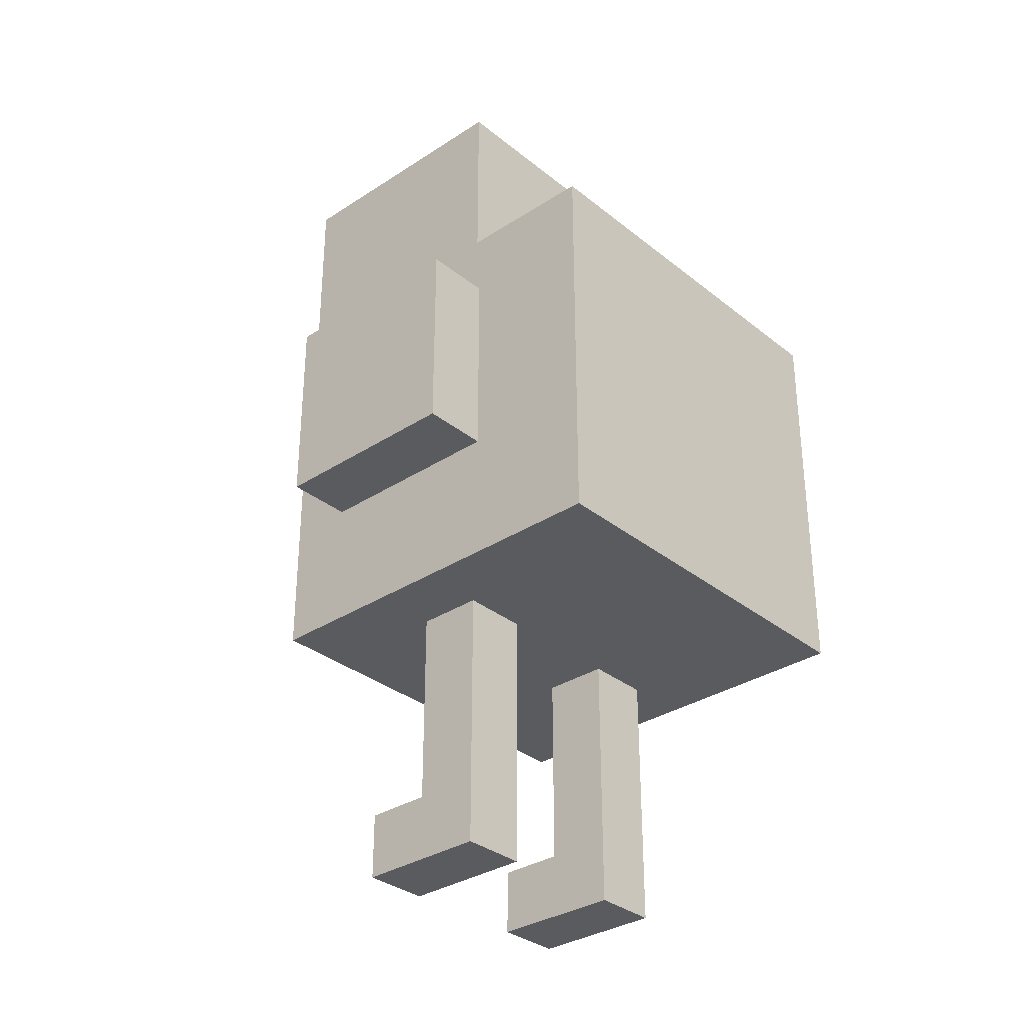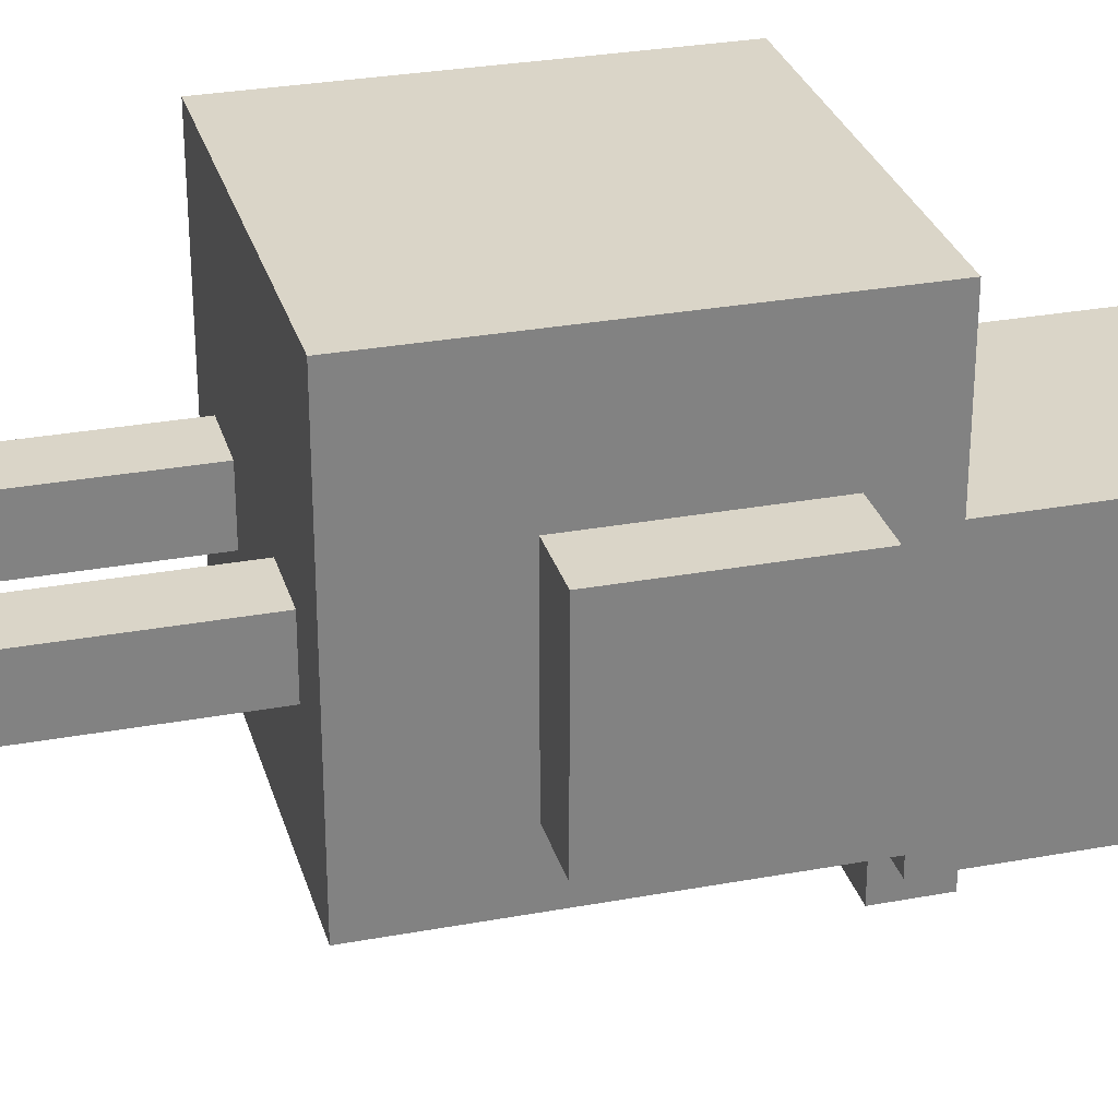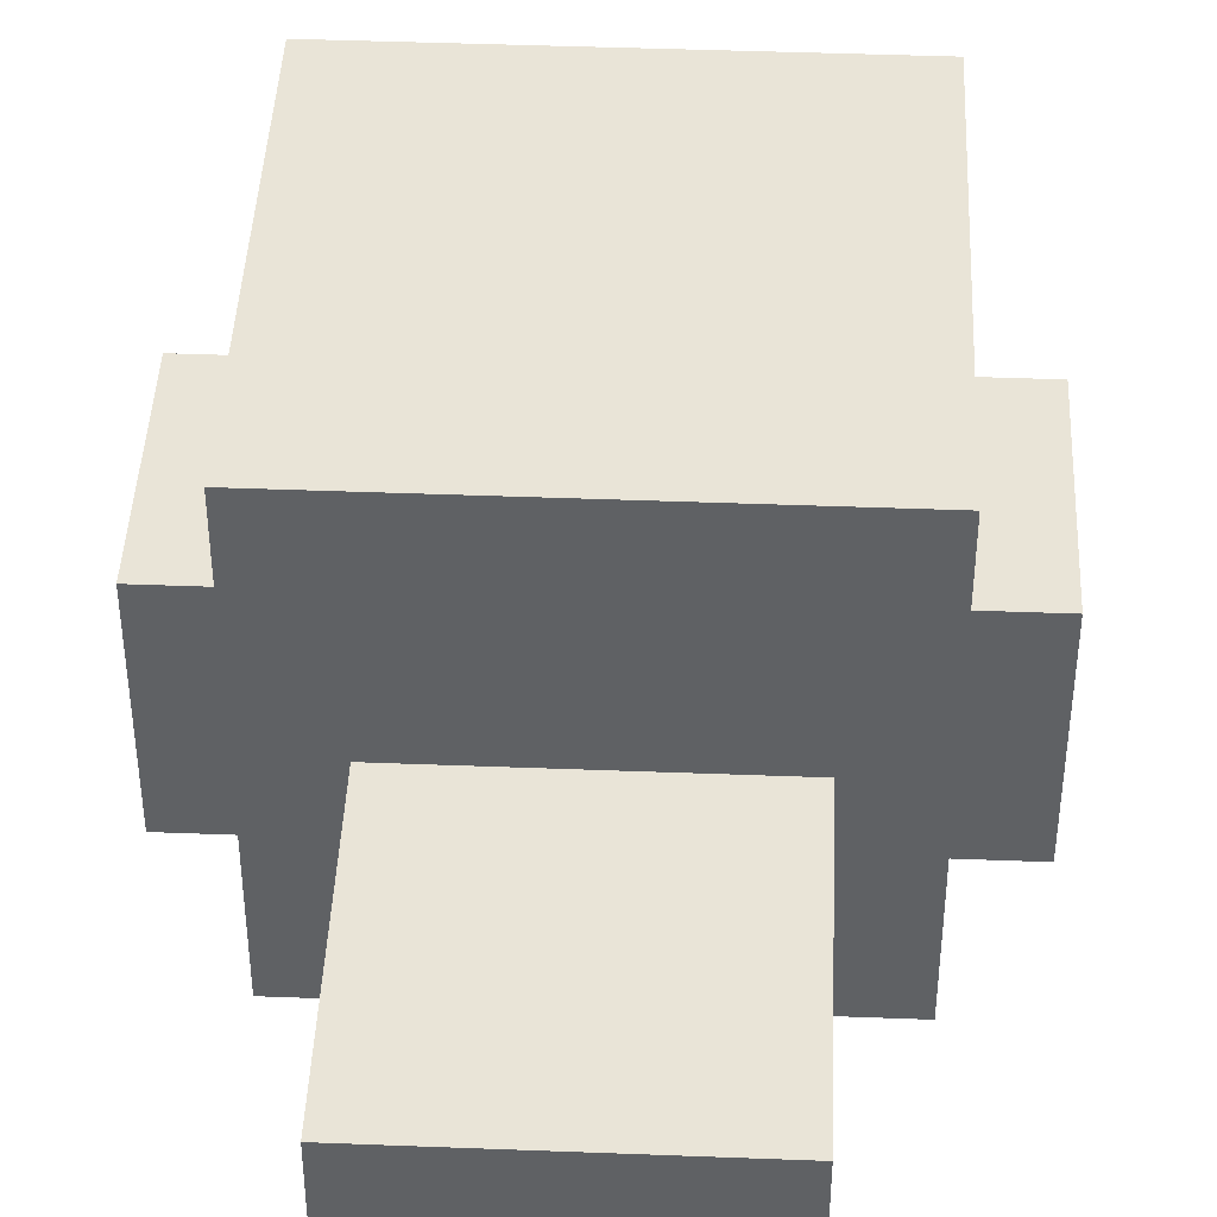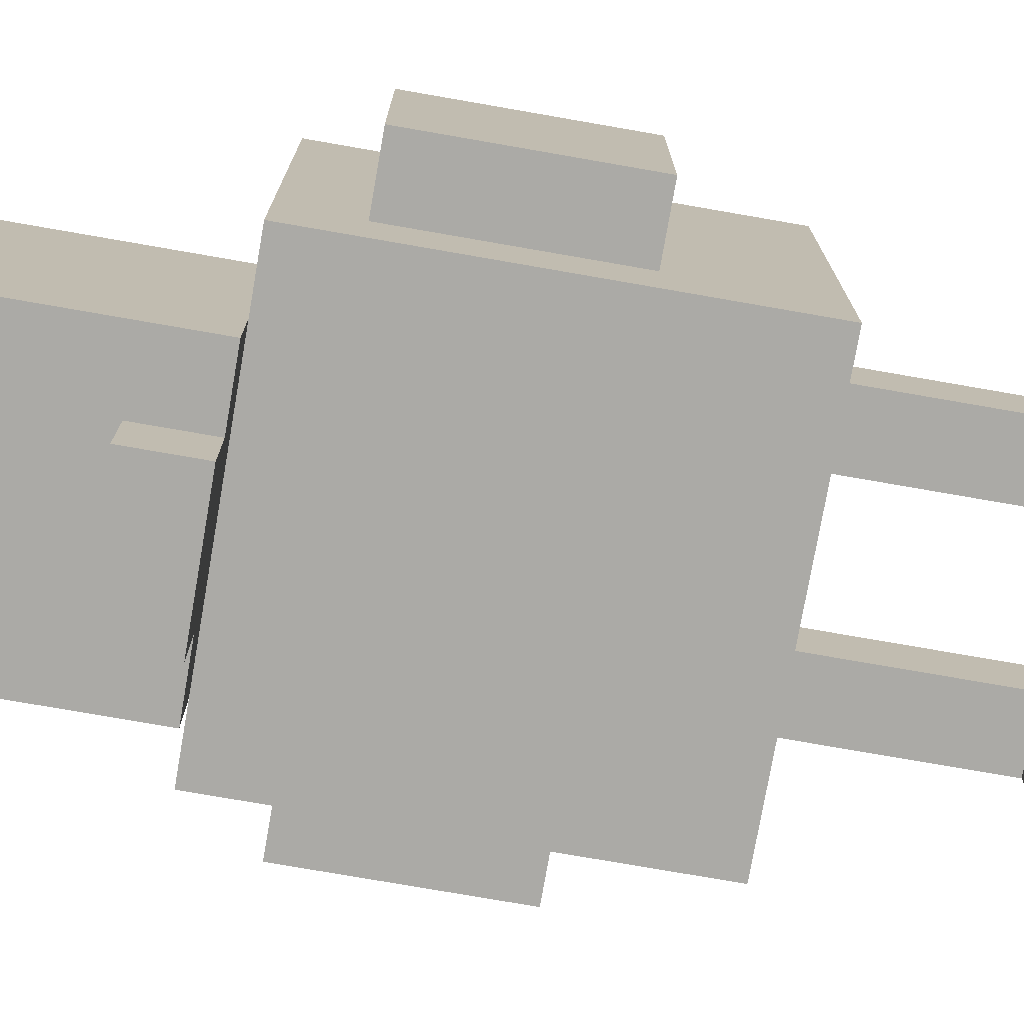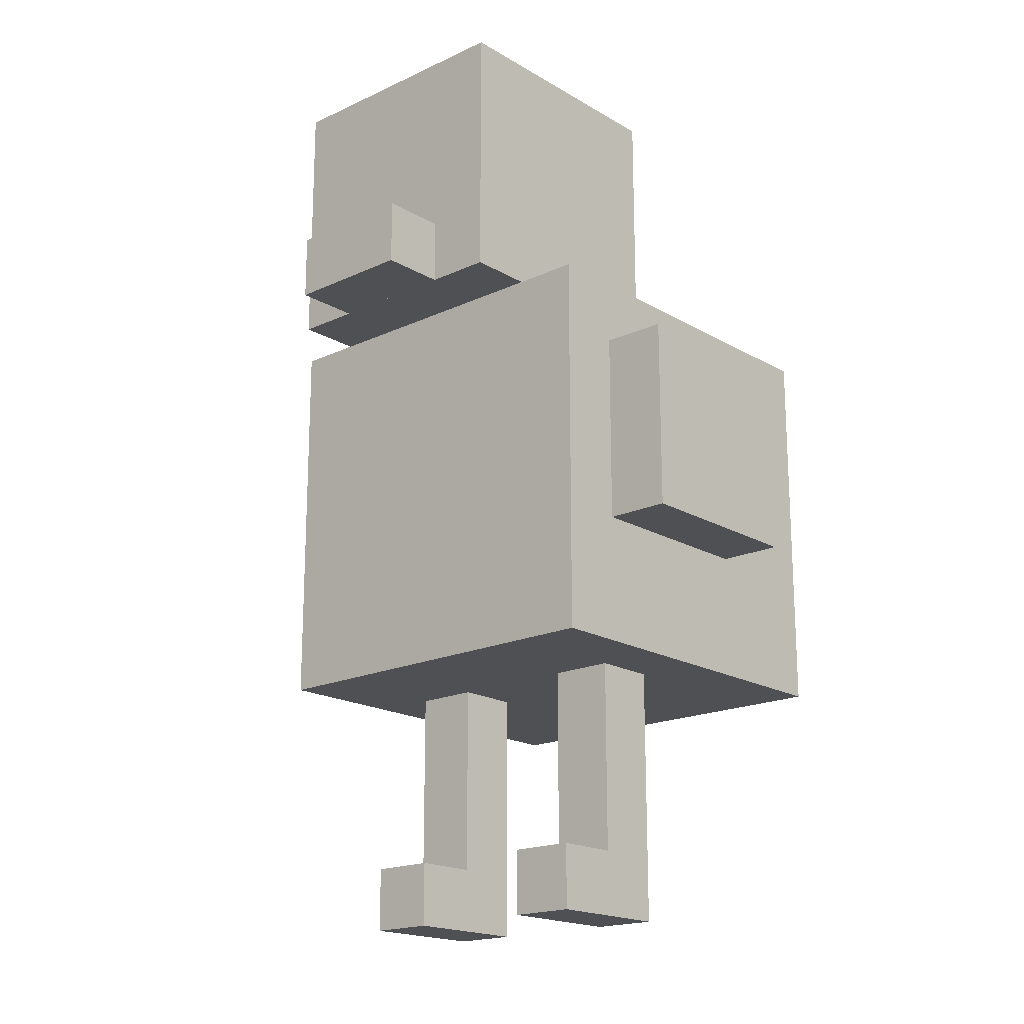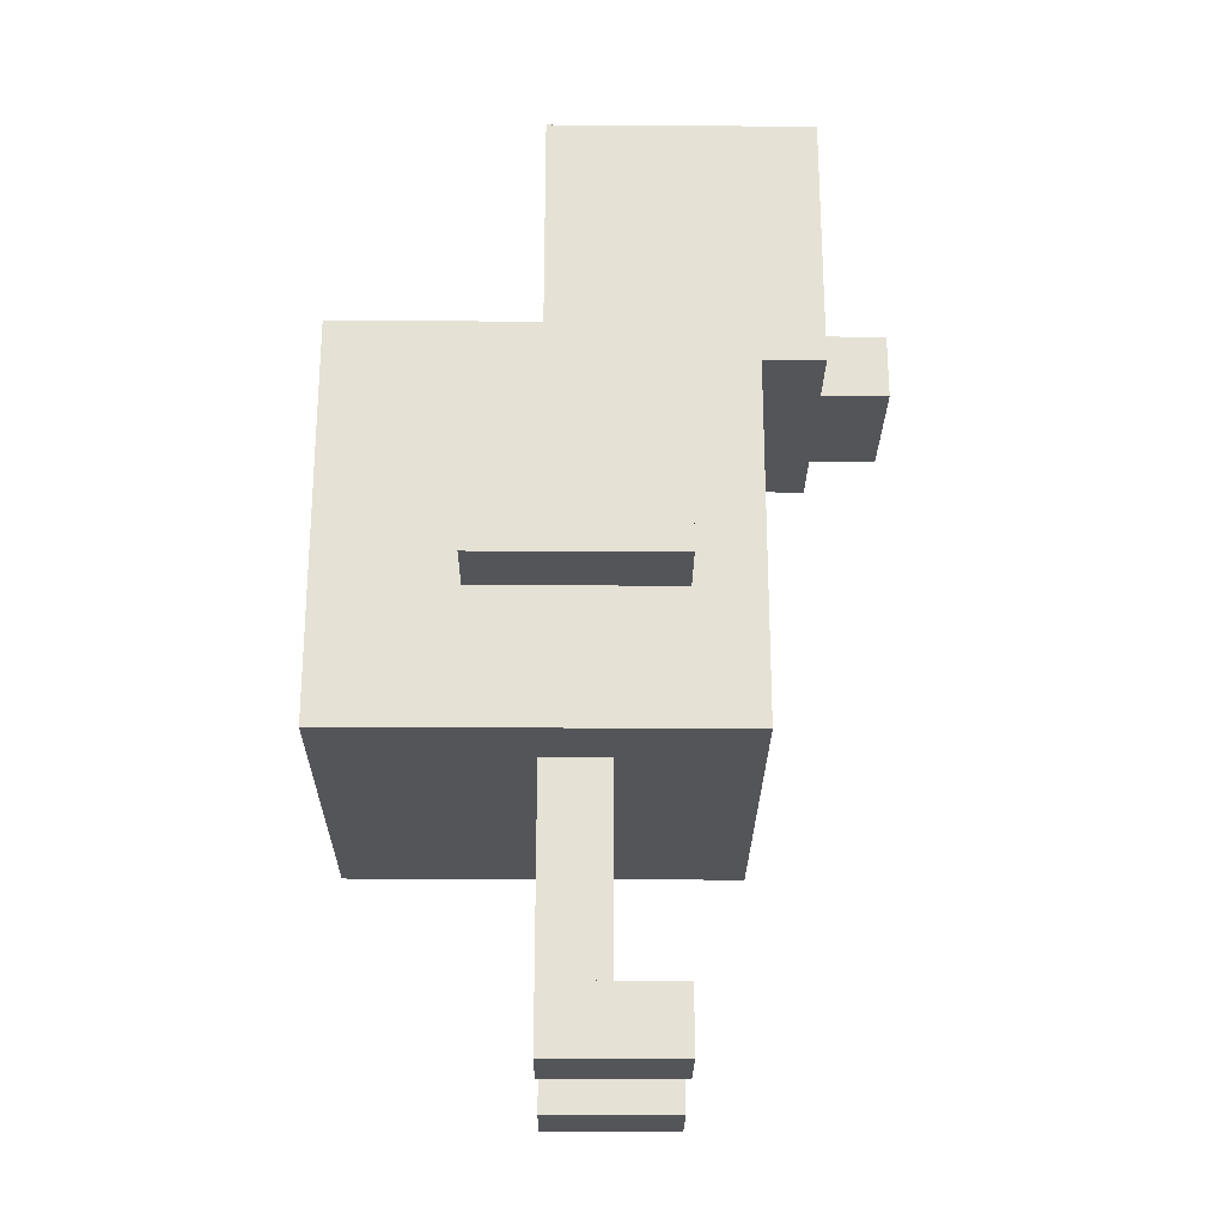
<metadata>
{"format":"obj","ext":"obj","renderer":"f3d","projection":"perspective","resolution":1024,"background":"white","views":[{"elev":-32.7,"azim":-47.9,"up":"+Y"},{"elev":29.2,"azim":74.7,"up":"+Z"},{"elev":43.4,"azim":-177.4,"up":"+Z"},{"elev":-75.8,"azim":-99.9,"up":"+Z"},{"elev":-18.5,"azim":-138.2,"up":"+Y"},{"elev":-24.8,"azim":89.4,"up":"+Y"}]}
</metadata>
<code>
o body
v 0.1875 0.625 0.125
v 0.1875 0.625 -0.25
v 0.1875 0.25 0.125
v 0.1875 0.25 -0.25
v -0.1875 0.625 -0.25
v -0.1875 0.625 0.125
v -0.1875 0.25 -0.25
v -0.1875 0.25 0.125
f 4 7 5 2
f 3 4 2 1
f 8 3 1 6
f 7 8 6 5
f 6 1 2 5
f 7 4 3 8
o head
v 0.125 0.875 -0.0625
v 0.125 0.875 -0.3125
v 0.125 0.625 -0.0625
v 0.125 0.625 -0.3125
v -0.125 0.875 -0.3125
v -0.125 0.875 -0.0625
v -0.125 0.625 -0.3125
v -0.125 0.625 -0.0625
f 12 15 13 10
f 11 12 10 9
f 16 11 9 14
f 15 16 14 13
f 14 9 10 13
f 15 12 11 16
o right leg
v 0.125 0.25 -0.0625
v 0.125 0.25 -0.125
v 0.125 0.0625 -0.0625
v 0.125 0.0625 -0.125
v 0.0625 0.25 -0.125
v 0.0625 0.25 -0.0625
v 0.0625 0.0625 -0.125
v 0.0625 0.0625 -0.0625
f 20 23 21 18
f 19 20 18 17
f 24 19 17 22
f 23 24 22 21
f 22 17 18 21
f 23 20 19 24
o left leg
v -0.0625 0.25 -0.0625
v -0.0625 0.25 -0.125
v -0.0625 0.0625 -0.0625
v -0.0625 0.0625 -0.125
v -0.125 0.25 -0.125
v -0.125 0.25 -0.0625
v -0.125 0.0625 -0.125
v -0.125 0.0625 -0.0625
f 28 31 29 26
f 27 28 26 25
f 32 27 25 30
f 31 32 30 29
f 30 25 26 29
f 31 28 27 32
o right foot
v 0.125 0.0625 -0.0625
v 0.125 0.0625 -0.1875
v 0.125 0 -0.0625
v 0.125 0 -0.1875
v 0.0625 0.0625 -0.1875
v 0.0625 0.0625 -0.0625
v 0.0625 0 -0.1875
v 0.0625 0 -0.0625
f 36 39 37 34
f 35 36 34 33
f 40 35 33 38
f 39 40 38 37
f 38 33 34 37
f 39 36 35 40
o left foot
v -0.0625 0.0625 -0.0625
v -0.0625 0.0625 -0.1875
v -0.0625 0 -0.0625
v -0.0625 0 -0.1875
v -0.125 0.0625 -0.1875
v -0.125 0.0625 -0.0625
v -0.125 0 -0.1875
v -0.125 0 -0.0625
f 44 47 45 42
f 43 44 42 41
f 48 43 41 46
f 47 48 46 45
f 46 41 42 45
f 47 44 43 48
o left wing
v -0.1875 0.5625 0
v -0.1875 0.5625 -0.1875
v -0.1875 0.375 0
v -0.1875 0.375 -0.1875
v -0.25 0.5625 -0.1875
v -0.25 0.5625 0
v -0.25 0.375 -0.1875
v -0.25 0.375 0
f 52 55 53 50
f 51 52 50 49
f 56 51 49 54
f 55 56 54 53
f 54 49 50 53
f 55 52 51 56
o right wing
v 0.25 0.5625 0
v 0.25 0.5625 -0.1875
v 0.25 0.375 0
v 0.25 0.375 -0.1875
v 0.1875 0.5625 -0.1875
v 0.1875 0.5625 0
v 0.1875 0.375 -0.1875
v 0.1875 0.375 0
f 60 63 61 58
f 59 60 58 57
f 64 59 57 62
f 63 64 62 61
f 62 57 58 61
f 63 60 59 64
o beak
v 0.0625 0.6875 -0.3125
v 0.0625 0.6875 -0.375
v 0.0625 0.625 -0.3125
v 0.0625 0.625 -0.375
v -0.0625 0.6875 -0.375
v -0.0625 0.6875 -0.3125
v -0.0625 0.625 -0.375
v -0.0625 0.625 -0.3125
f 68 71 69 66
f 67 68 66 65
f 72 67 65 70
f 71 72 70 69
f 70 65 66 69
f 71 68 67 72

</code>
